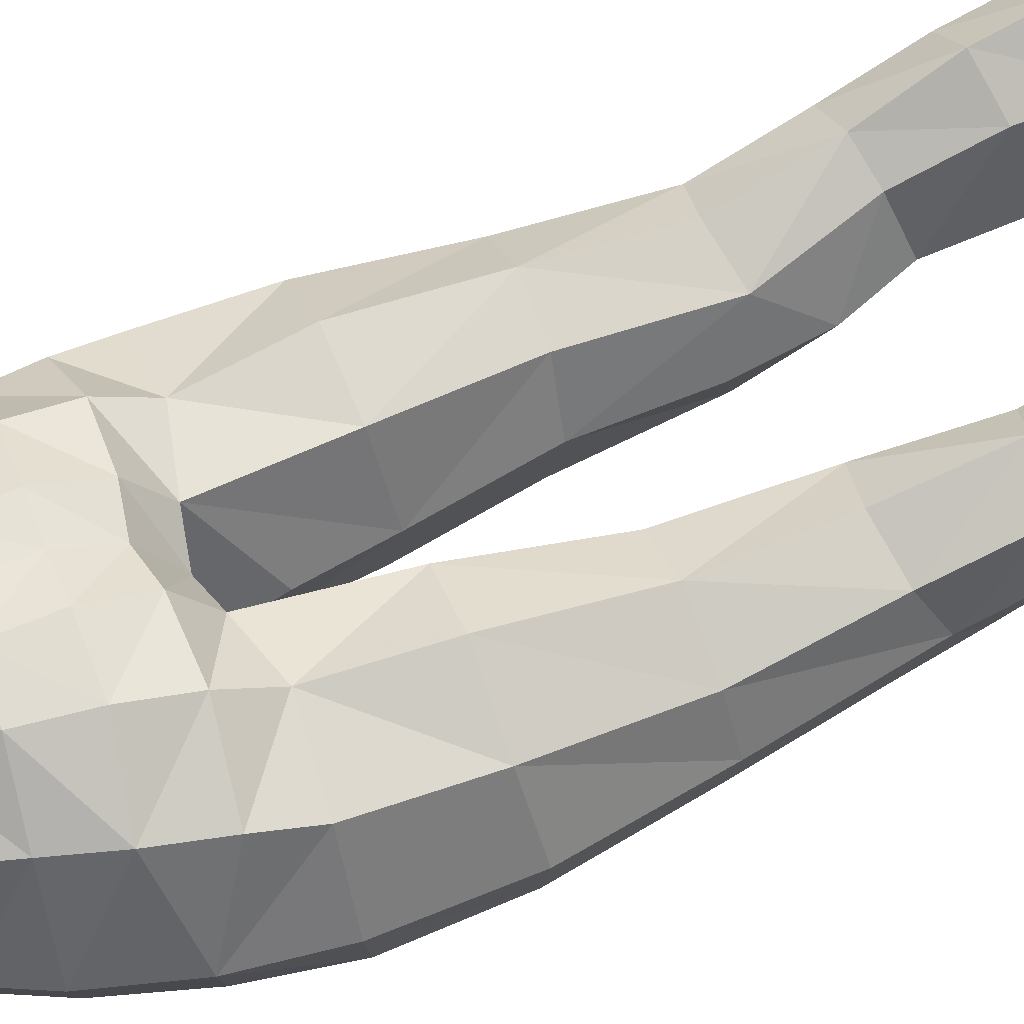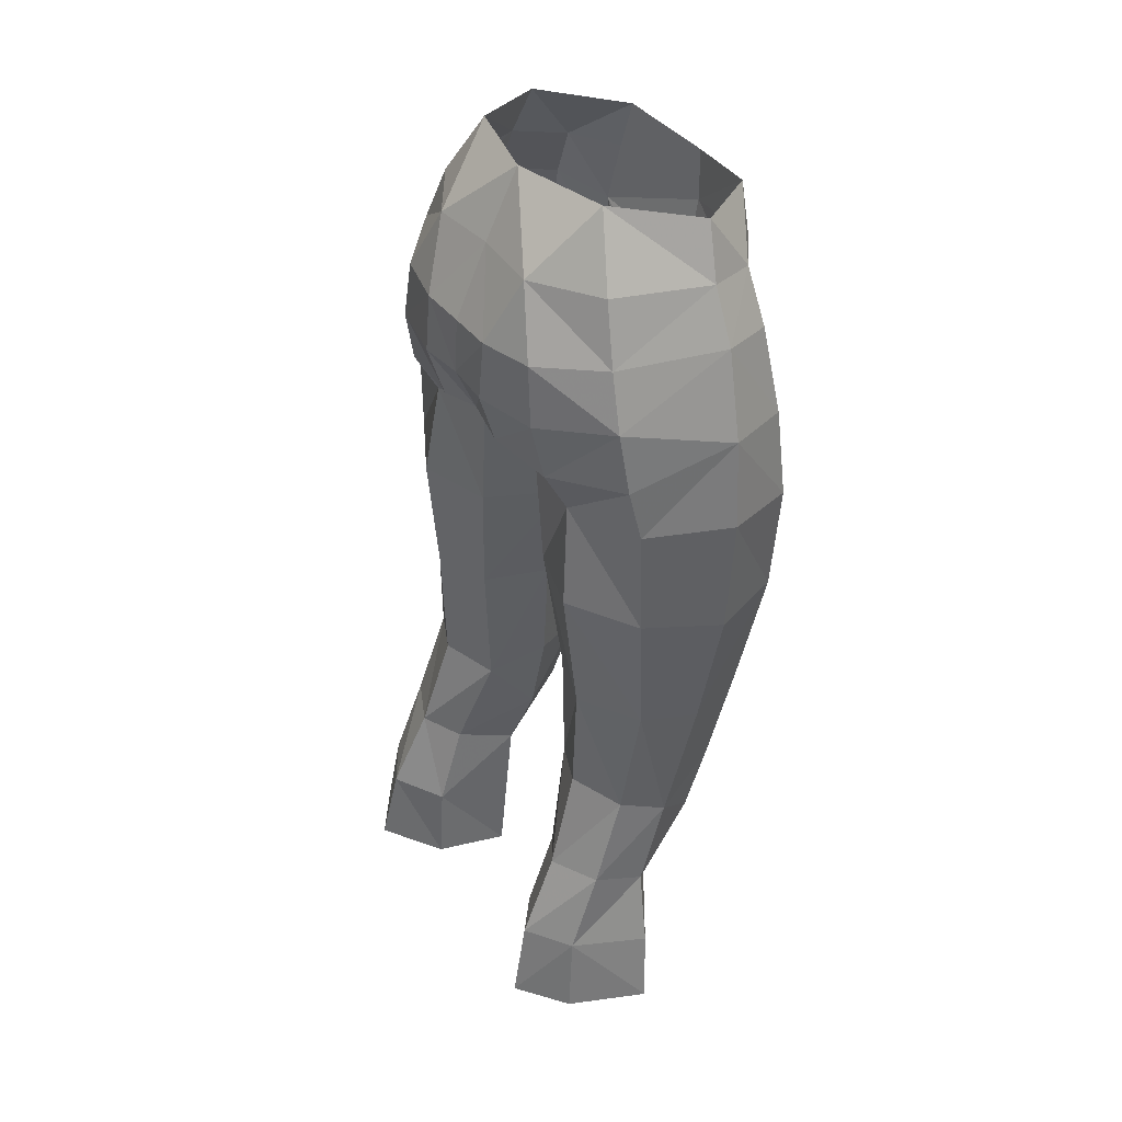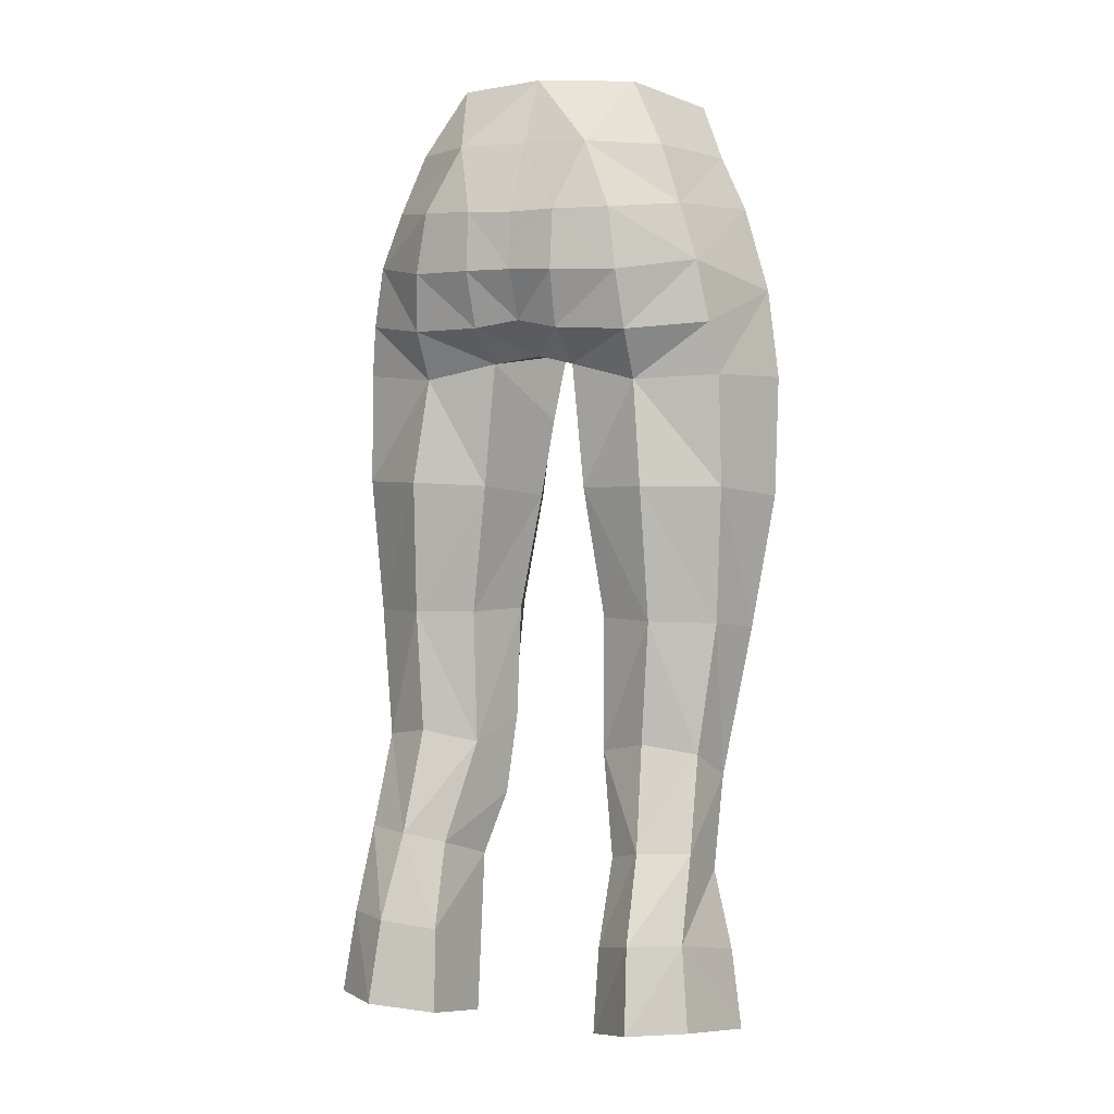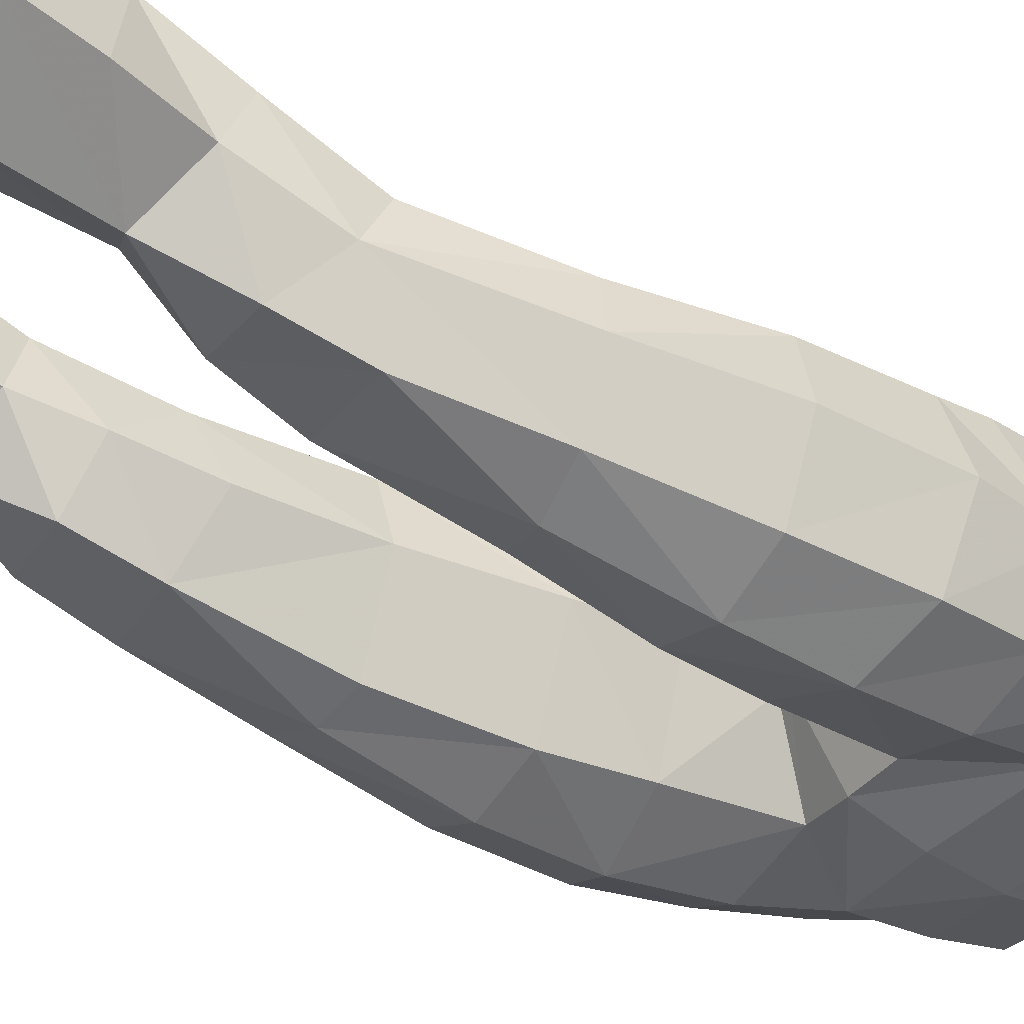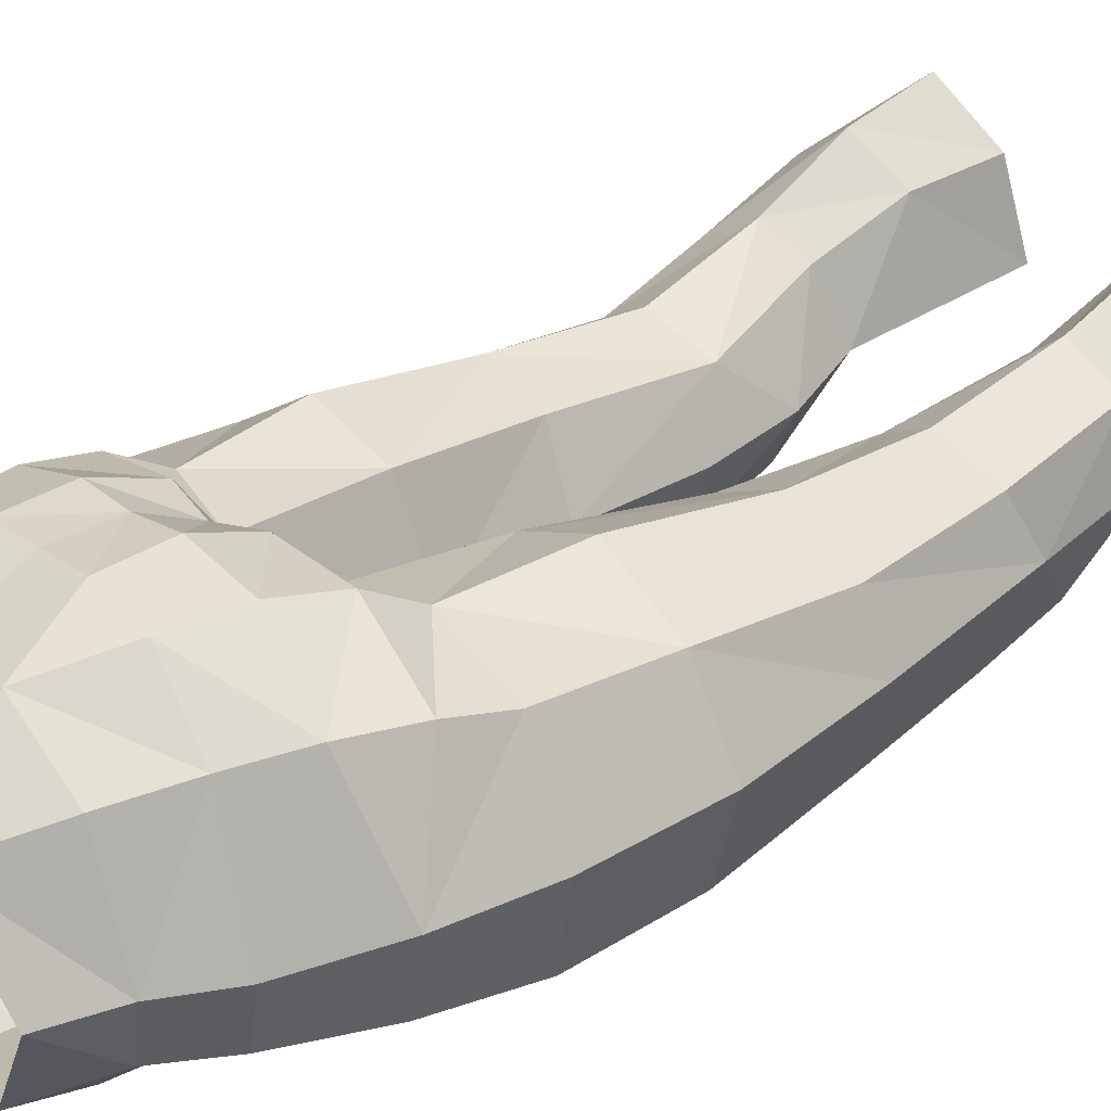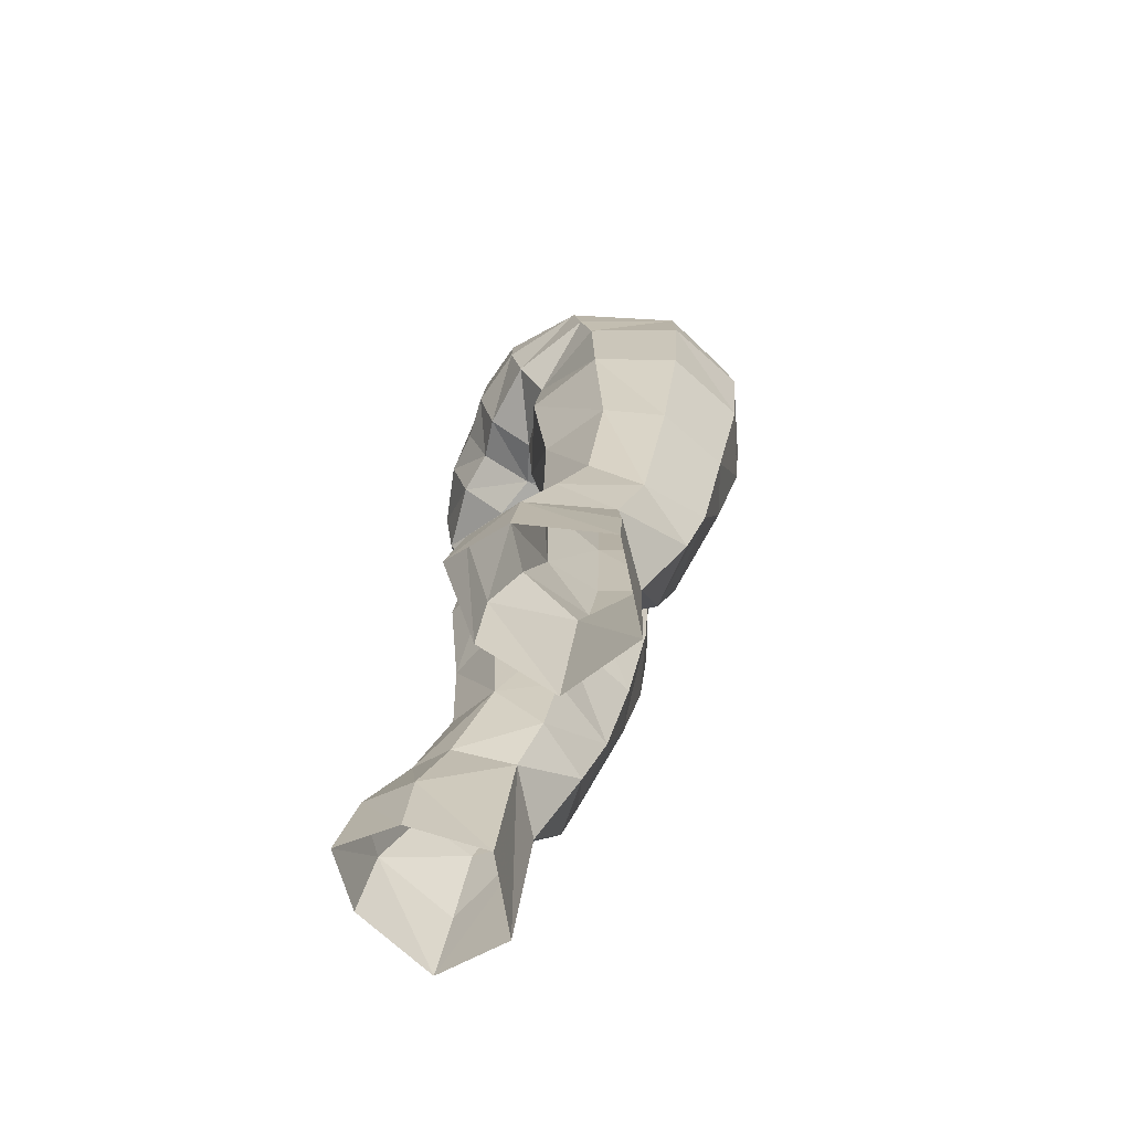
<metadata>
{"format":"obj","ext":"obj","renderer":"f3d","projection":"perspective","resolution":1024,"background":"white","views":[{"elev":54.9,"azim":68.0,"up":"+Y"},{"elev":41.4,"azim":-124.5,"up":"+Z"},{"elev":4.0,"azim":-156.4,"up":"+Z"},{"elev":-35.7,"azim":-122.5,"up":"+Y"},{"elev":25.8,"azim":49.0,"up":"+Y"},{"elev":-67.7,"azim":-111.0,"up":"+Z"}]}
</metadata>
<code>
g demon_trousers_female_107750
v -6.43 2.668 28.35
v -4.697 3.552 28.37
v -4.89 4.995 25.36
v -6.556 3.859 25.32
v -3.31 3.705 24.87
v -3.212 3.964 21.79
v -5.081 5.639 22.36
v -5.404 -0.4132 21.08
v -2.776 1.137 21.22
v -2.769 0.5291 27.2
v -4.751 -0.8183 26.42
v -5.974 -4.063 51.21
v -6.779 -4.285 48.13
v -4.502 -5.384 47.77
v -4.013 -4.891 50.79
v -7.249 -4.394 44.9
v -7.162 -4.133 40.84
v -4.904 -5.15 40.75
v -4.829 -5.507 44.31
v -1.057 -1.038 40.92
v -1.994 2.032 41.38
v -1.567 2.063 45.88
v -0.6087 -1.224 43.8
v -1.762 -4.498 47.94
v -2.081 -4.48 43.95
v -6.708 1.802 47.33
v -4.103 3.386 47.06
v -4.098 2.463 45.3
v -6.996 1.49 45.48
v -1.582 3.674 47.14
v -0.005129 1.532 46.18
v -0.005129 -2.119 46.28
v -0.4577 -2.096 46.31
v -0.005129 -2.119 46.28
v -0.005129 -4.649 47.84
v -0.4577 -2.096 46.31
v -0.005129 -5.428 50.06
v -0.6087 -1.224 43.8
v -3.592 3.631 51.34
v -3.909 3.765 49.14
v -6.292 1.948 49.52
v -5.579 1.744 51.54
v -1.656 4.09 51.29
v -1.644 4.286 49.17
v -6.764 -2.039 51.59
v -7.761 -1.768 48.55
v -2.45 2.992 53.75
v -4.748 1.392 53.69
v -5.836 -2.042 53.52
v -5.009 -2.337 55.44
v -3.371 0.6361 56.1
v -2.597 1.521 31.67
v -3.405 2.647 27.96
v -4.435 2.406 32.13
v -4.682 2.426 36.61
v -2.663 1.654 36.62
v -3.404 -2.014 29.05
v -3.127 -2.863 31.68
v -5.908 -2.846 31.82
v -5.693 -2.129 29.11
v -6.257 1.482 31.75
v -6.554 -3.452 36.15
v -7.487 -0.958 36.23
v -6.608 -0.3408 30.76
v -6.816 1.084 36.51
v -1.78 -0.7069 36.61
v -8.22 -1.321 41.06
v -7.083 1.43 41.46
v -4.53 2.904 41.49
v -1.78 -0.7069 36.61
v -3.048 -3.805 36.55
v -1.885 -0.5738 32.47
v -4.66 -4.179 36.35
v -2.477 -4.403 40.84
v -1.885 -0.5738 32.47
v -1.057 -1.038 40.92
v -8.244 -1.566 45.4
v -5.117 -3.923 53.16
v -3.054 -5.191 54.87
v -3.609 -5.139 53.01
v -0.005129 -5.852 52.36
v -0.005128 -5.836 54.33
v -6.915 4.25 22.3
v -0.005131 3.407 47.43
v -0.005131 4.044 51.24
v -0.005132 4.158 49.21
v -0.00513 2.828 53.8
v -7.905 1.249 21.78
v -7.416 0.935 24.59
v 4.879 4.995 25.36
v 4.686 3.552 28.37
v 6.419 2.668 28.35
v 6.546 3.859 25.32
v 3.202 3.964 21.79
v 3.299 3.705 24.87
v 5.071 5.639 22.36
v 2.758 0.5291 27.2
v 2.766 1.137 21.22
v 5.394 -0.4132 21.08
v 4.74 -0.8183 26.42
v 4.492 -5.384 47.77
v 6.769 -4.285 48.13
v 5.964 -4.064 51.21
v 4.003 -4.891 50.79
v 4.894 -5.15 40.75
v 7.152 -4.133 40.84
v 7.239 -4.394 44.9
v 4.819 -5.507 44.31
v 1.556 2.066 45.88
v 1.984 2.032 41.38
v 1.046 -1.038 40.92
v 0.5984 -1.224 43.8
v 1.752 -4.498 47.94
v 2.071 -4.48 43.95
v 4.088 2.465 45.3
v 4.092 3.387 47.06
v 6.698 1.802 47.33
v 6.986 1.49 45.48
v 1.572 3.676 47.15
v 0.4474 -2.096 46.31
v 0.4474 -2.096 46.31
v 0.5984 -1.224 43.8
v 6.282 1.948 49.52
v 3.899 3.766 49.14
v 3.582 3.631 51.34
v 5.569 1.743 51.54
v 1.645 4.091 51.3
v 1.634 4.288 49.17
v 6.754 -2.04 51.59
v 7.75 -1.768 48.55
v 2.439 2.991 53.75
v 4.737 1.391 53.69
v 5.826 -2.043 53.52
v 3.361 0.6361 56.1
v 4.998 -2.337 55.44
v 3.395 2.647 27.96
v 2.587 1.521 31.67
v 4.425 2.406 32.13
v 2.653 1.654 36.62
v 4.672 2.426 36.61
v 5.897 -2.846 31.82
v 3.117 -2.863 31.68
v 3.394 -2.014 29.05
v 5.683 -2.129 29.11
v 6.246 1.483 31.75
v 6.598 -0.3408 30.76
v 7.476 -0.958 36.23
v 6.544 -3.452 36.15
v 6.805 1.084 36.51
v 1.77 -0.7069 36.61
v 7.073 1.43 41.46
v 8.21 -1.321 41.06
v 4.52 2.904 41.49
v 3.038 -3.805 36.55
v 1.77 -0.7069 36.61
v 1.874 -0.5738 32.47
v 4.65 -4.179 36.35
v 2.467 -4.403 40.84
v 1.874 -0.5738 32.47
v 1.046 -1.038 40.92
v 8.233 -1.566 45.4
v 5.107 -3.925 53.16
v 3.599 -5.139 53.01
v 3.044 -5.191 54.87
v 6.905 4.25 22.3
v 7.895 1.249 21.78
v 7.405 0.9351 24.59
v -6.641 0.6856 27.43
v -2.776 1.137 21.22
v -0.005129 1.56 56.21
v -2.119 -0.1291 29.51
v -2.119 -0.1291 29.51
v -2.769 0.5291 27.2
v 6.631 0.6856 27.43
v 2.766 1.137 21.22
v 2.108 -0.1291 29.51
v 2.108 -0.1291 29.51
v 2.758 0.5291 27.2
f 1 2 3
f 3 4 1
f 3 5 6
f 6 7 3
f 8 9 10
f 10 11 8
f 12 13 14
f 14 15 12
f 16 17 18
f 18 19 16
f 20 21 22
f 22 23 20
f 24 14 19
f 19 25 24
f 26 27 28
f 28 29 26
f 22 28 27
f 27 30 22
f 31 32 33
f 33 22 31
f 34 35 24
f 24 36 34
f 35 37 15
f 15 24 35
f 25 38 36
f 36 24 25
f 39 40 41
f 41 42 39
f 40 39 43
f 43 44 40
f 45 42 41
f 41 46 45
f 47 39 42
f 42 48 47
f 49 48 42
f 42 45 49
f 49 50 51
f 51 48 49
f 52 53 2
f 2 54 52
f 55 56 52
f 52 54 55
f 57 58 59
f 59 60 57
f 2 1 61
f 61 54 2
f 62 63 64
f 64 59 62
f 61 65 55
f 55 54 61
f 20 66 56
f 56 21 20
f 63 67 68
f 68 65 63
f 28 22 21
f 21 69 28
f 70 71 58
f 58 72 70
f 21 56 55
f 55 69 21
f 18 17 62
f 62 73 18
f 74 18 73
f 73 71 74
f 69 55 65
f 65 68 69
f 52 56 66
f 66 75 52
f 64 63 65
f 65 61 64
f 76 74 71
f 71 70 76
f 67 77 29
f 29 68 67
f 13 16 19
f 19 14 13
f 74 25 19
f 19 18 74
f 68 29 28
f 28 69 68
f 25 74 76
f 76 38 25
f 45 46 13
f 13 12 45
f 77 67 17
f 17 16 77
f 45 12 78
f 78 49 45
f 63 62 17
f 17 67 63
f 46 77 16
f 16 13 46
f 79 80 81
f 81 82 79
f 81 80 15
f 15 37 81
f 7 83 4
f 4 3 7
f 2 53 5
f 5 3 2
f 31 22 30
f 30 84 31
f 43 85 86
f 86 44 43
f 43 47 87
f 87 85 43
f 44 86 84
f 84 30 44
f 40 44 30
f 30 27 40
f 41 40 27
f 27 26 41
f 29 77 46
f 46 26 29
f 88 8 11
f 11 89 88
f 90 91 92
f 92 93 90
f 94 95 90
f 90 96 94
f 97 98 99
f 99 100 97
f 101 102 103
f 103 104 101
f 105 106 107
f 107 108 105
f 109 110 111
f 111 112 109
f 108 101 113
f 113 114 108
f 115 116 117
f 117 118 115
f 116 115 109
f 109 119 116
f 120 32 31
f 31 109 120
f 113 35 34
f 34 121 113
f 104 37 35
f 35 113 104
f 121 122 114
f 114 113 121
f 123 124 125
f 125 126 123
f 127 125 124
f 124 128 127
f 123 126 129
f 129 130 123
f 126 125 131
f 131 132 126
f 126 132 133
f 133 129 126
f 134 135 133
f 133 132 134
f 91 136 137
f 137 138 91
f 137 139 140
f 140 138 137
f 141 142 143
f 143 144 141
f 145 92 91
f 91 138 145
f 146 147 148
f 148 141 146
f 140 149 145
f 145 138 140
f 139 150 111
f 111 110 139
f 151 152 147
f 147 149 151
f 110 109 115
f 115 153 110
f 142 154 155
f 155 156 142
f 140 139 110
f 110 153 140
f 148 106 105
f 105 157 148
f 157 105 158
f 158 154 157
f 149 140 153
f 153 151 149
f 150 139 137
f 137 159 150
f 149 147 146
f 146 145 149
f 154 158 160
f 160 155 154
f 118 161 152
f 152 151 118
f 108 107 102
f 102 101 108
f 108 114 158
f 158 105 108
f 115 118 151
f 151 153 115
f 160 158 114
f 114 122 160
f 102 130 129
f 129 103 102
f 106 152 161
f 161 107 106
f 162 103 129
f 129 133 162
f 106 148 147
f 147 152 106
f 107 161 130
f 130 102 107
f 81 163 164
f 164 82 81
f 104 163 81
f 81 37 104
f 93 165 96
f 96 90 93
f 95 136 91
f 91 90 95
f 119 109 31
f 31 84 119
f 86 85 127
f 127 128 86
f 87 131 127
f 127 85 87
f 84 86 128
f 128 119 84
f 119 128 124
f 124 116 119
f 116 124 123
f 123 117 116
f 130 161 118
f 118 117 130
f 100 99 166
f 166 167 100
f 11 168 89
f 5 169 6
f 4 168 1
f 26 46 41
f 24 15 14
f 39 47 43
f 87 47 170
f 80 79 78
f 47 48 51
f 61 1 64
f 52 171 53
f 172 58 57
f 11 57 60
f 168 11 60
f 64 60 59
f 58 73 59
f 172 72 58
f 11 10 57
f 64 168 60
f 1 168 64
f 47 51 170
f 78 12 15
f 23 22 33
f 52 75 171
f 50 49 78
f 79 50 78
f 59 73 62
f 58 71 73
f 10 172 57
f 173 53 171
f 80 78 15
f 89 168 4
f 83 88 4
f 53 173 5
f 173 169 5
f 88 89 4
f 100 167 174
f 95 94 175
f 93 92 174
f 117 123 130
f 113 101 104
f 125 127 131
f 87 170 131
f 163 162 164
f 131 134 132
f 145 146 92
f 137 136 176
f 177 143 142
f 100 144 143
f 174 144 100
f 146 141 144
f 142 141 157
f 177 142 156
f 100 143 97
f 146 144 174
f 92 146 174
f 131 170 134
f 162 104 103
f 112 120 109
f 137 176 159
f 135 162 133
f 164 162 135
f 141 148 157
f 142 157 154
f 97 143 177
f 178 176 136
f 163 104 162
f 167 93 174
f 165 93 166
f 136 95 178
f 178 95 175
f 166 93 167

</code>
